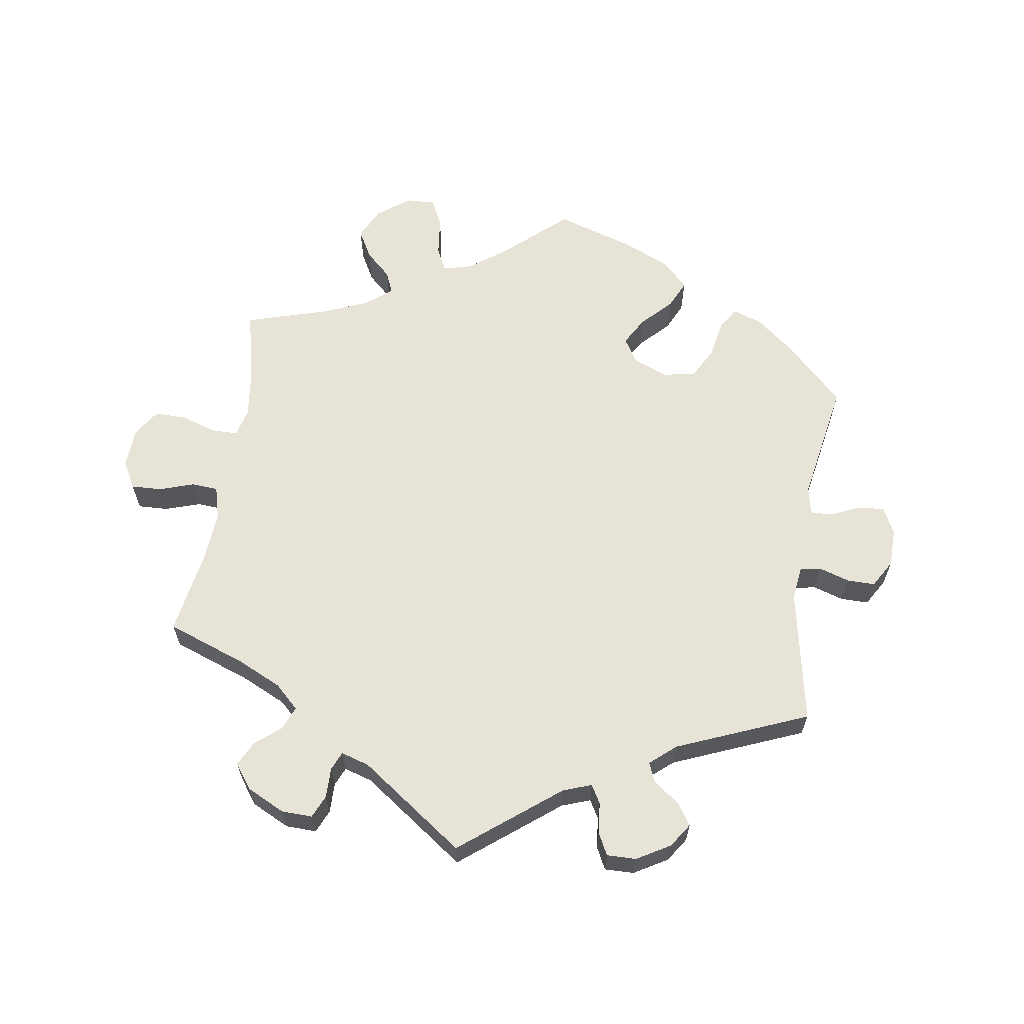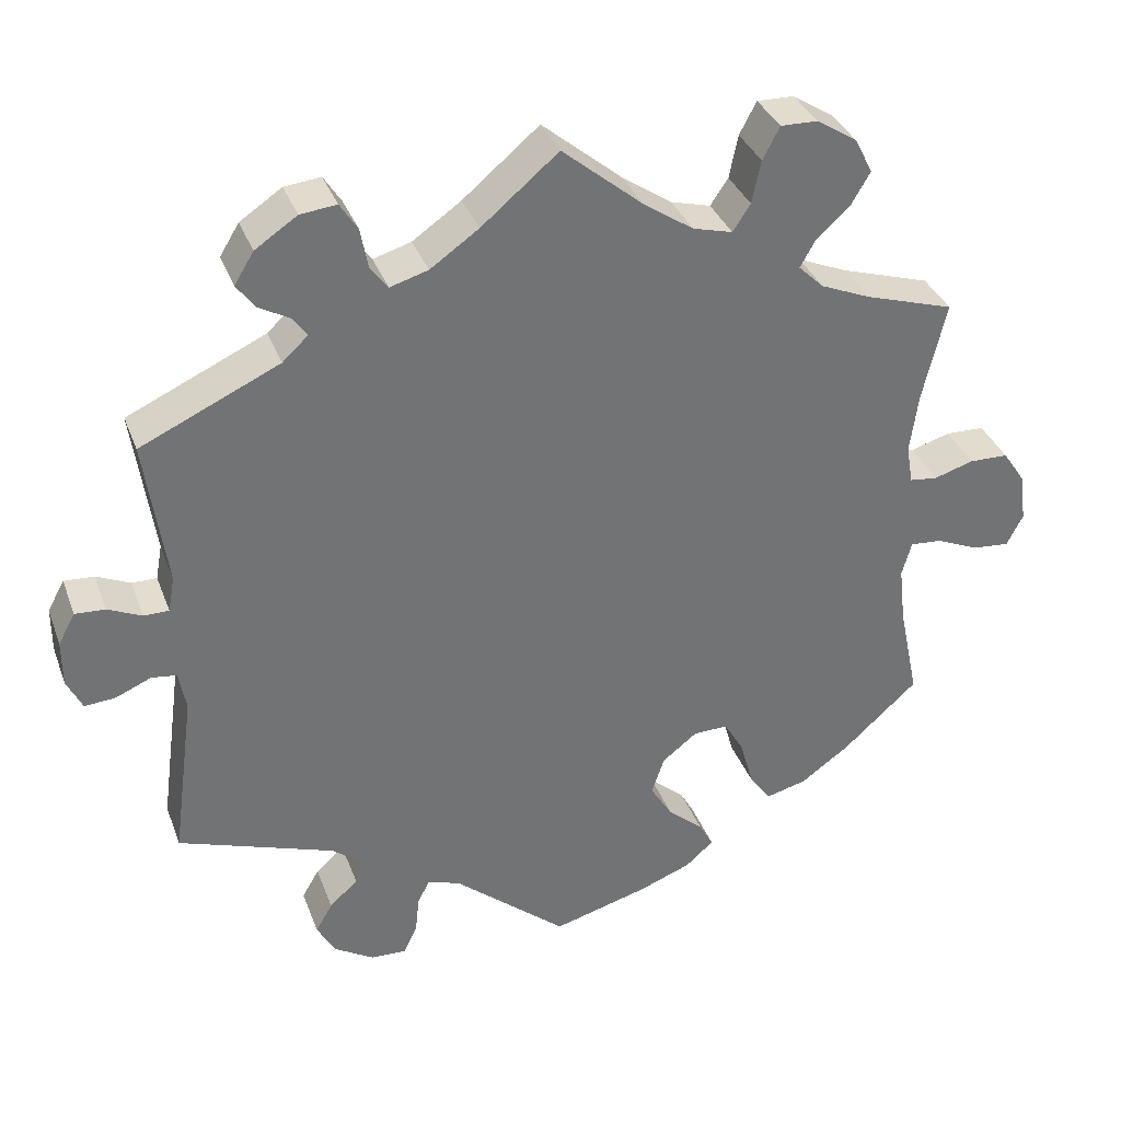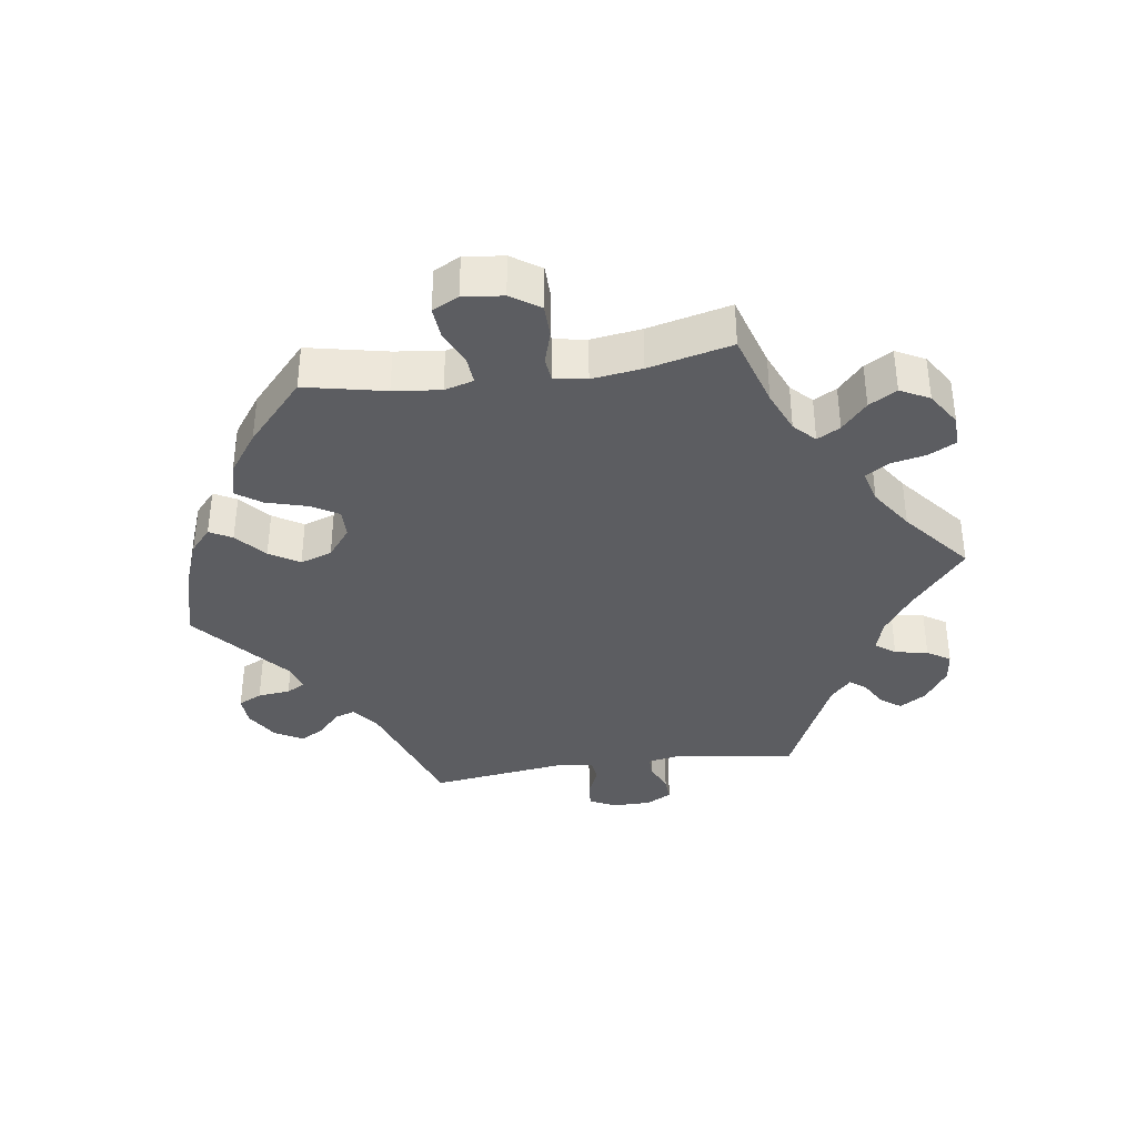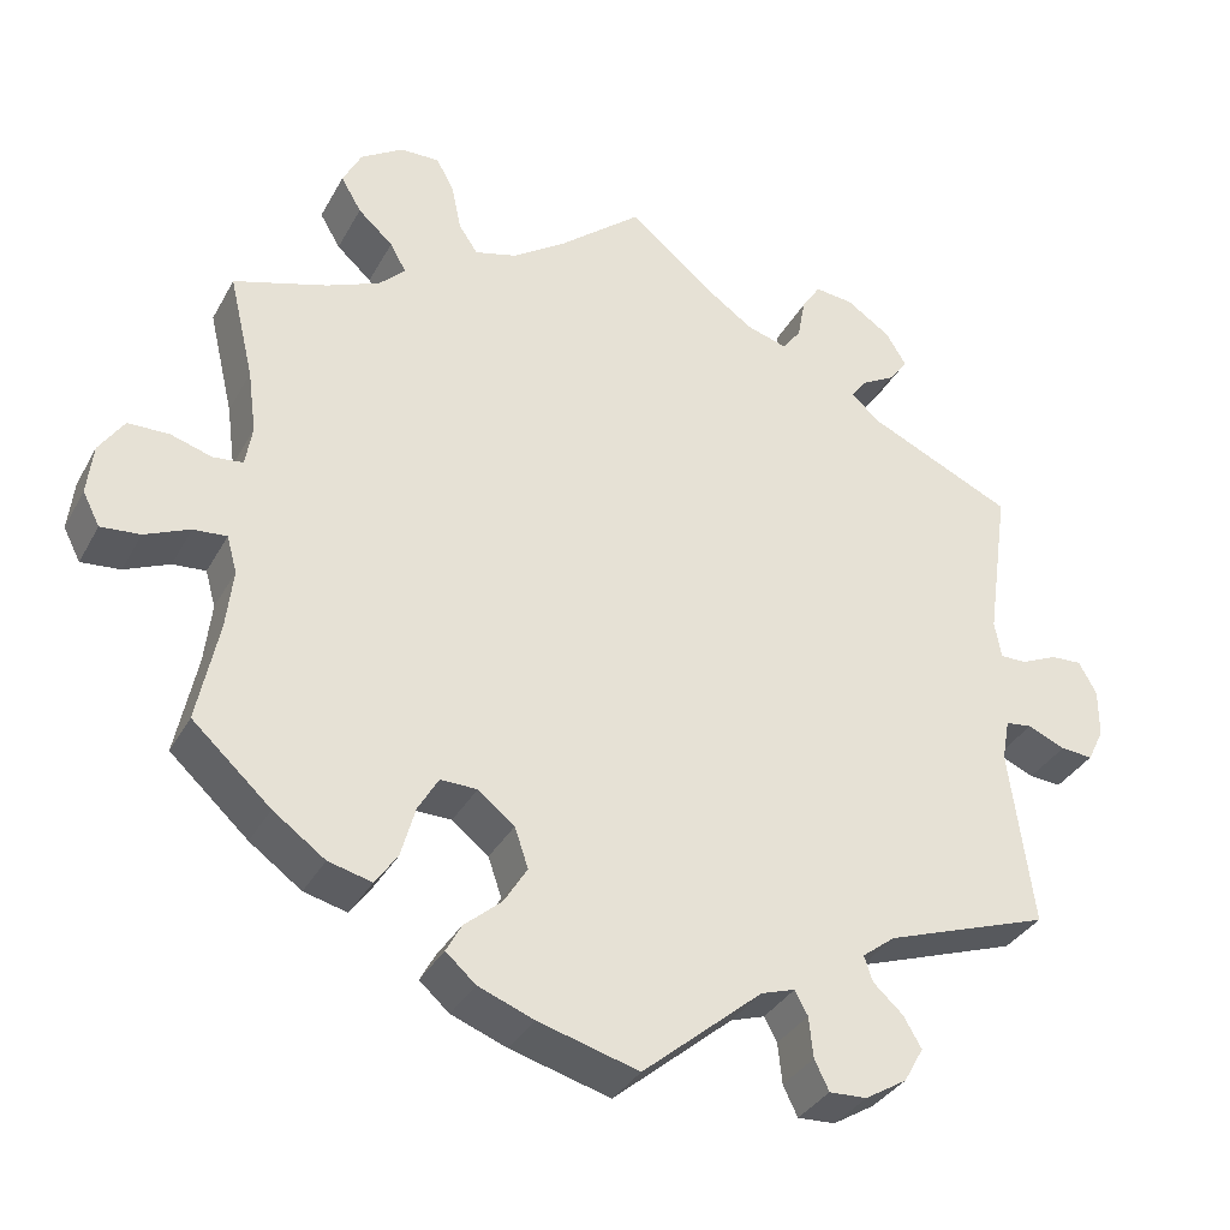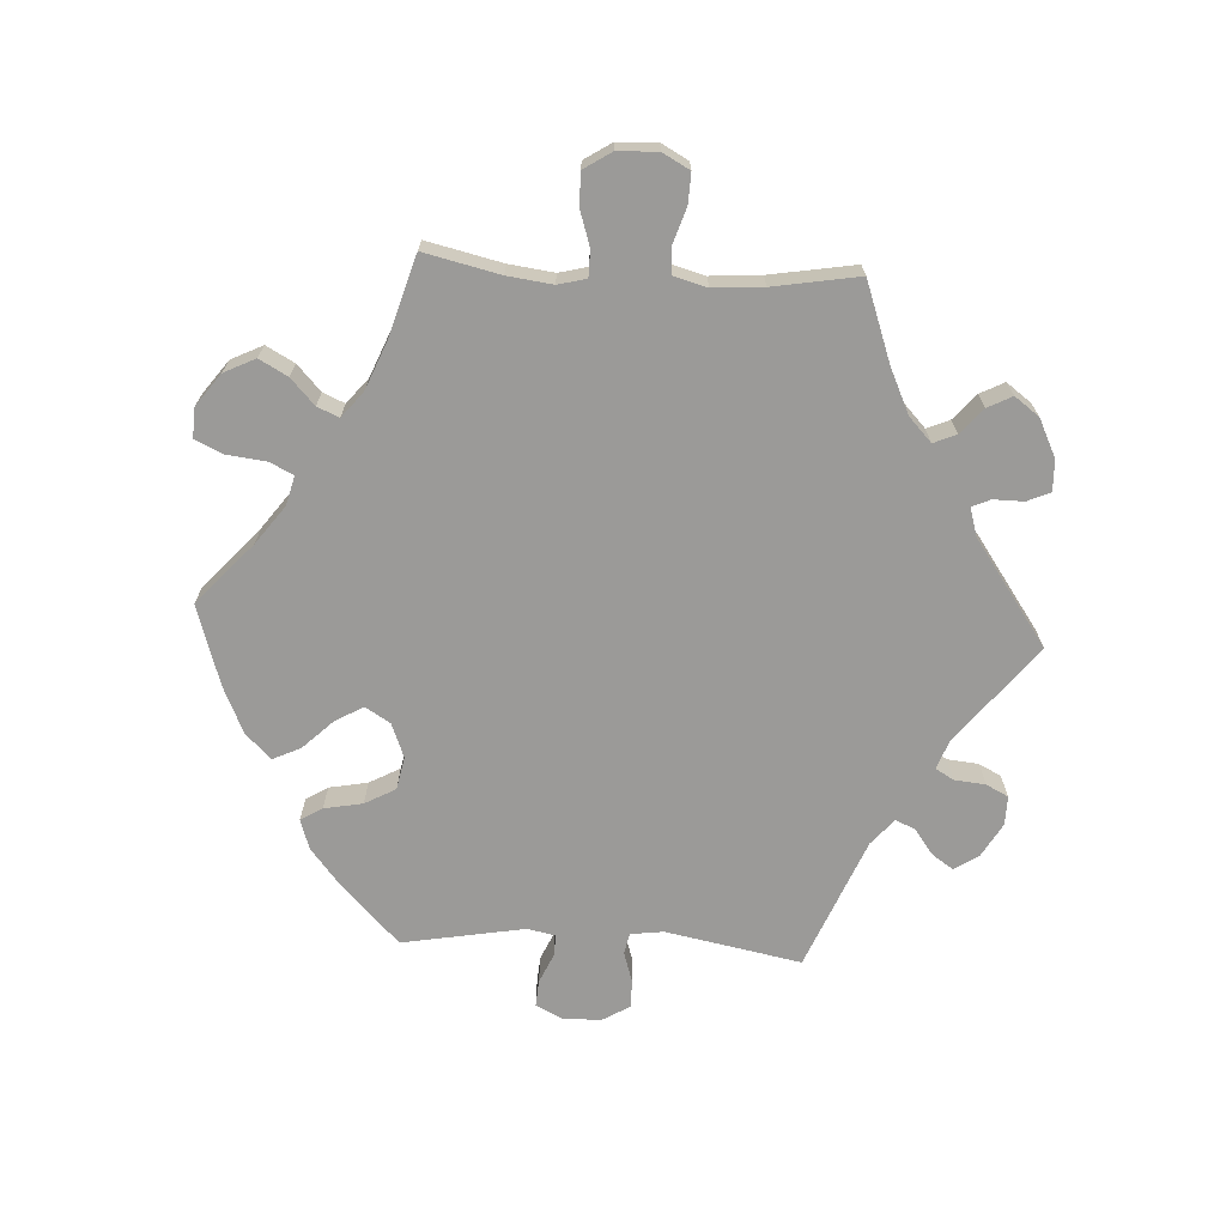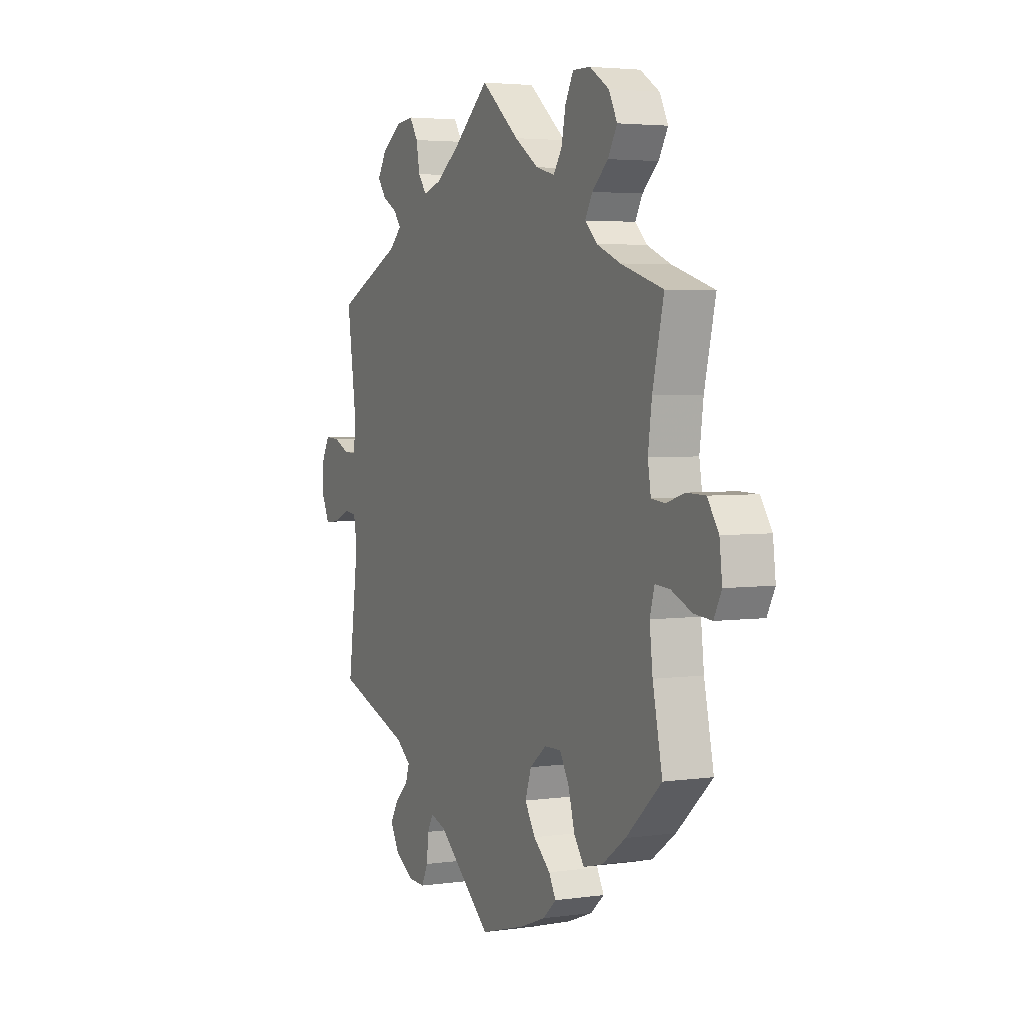
<metadata>
{"format":"obj","ext":"obj","renderer":"f3d","projection":"perspective","resolution":1024,"background":"white","views":[{"elev":62.7,"azim":68.7,"up":"+Y"},{"elev":34.8,"azim":161.1,"up":"+Z"},{"elev":-36.9,"azim":-81.8,"up":"+Y"},{"elev":-34.3,"azim":-25.2,"up":"+Z"},{"elev":-69.4,"azim":-33.2,"up":"+Y"},{"elev":3.7,"azim":-115.3,"up":"+Z"}]}
</metadata>
<code>
v 0.475 0.07 0.107
v 0.483 0.07 0.063
v 0.514 0.07 0.063
v 0.556 0.07 0.082
v 0.593 0.07 0.084
v 0.614 0.07 0.046
v 0.614 0.07 -0.011
v 0.595 0.07 -0.05
v 0.557 0.07 -0.047
v 0.513 0.07 -0.028
v 0.482 0.07 -0.032
v 0.473 0.07 -0.081
v 0.501 0.07 -0.289
v 0.308 0.07 -0.356
v 0.269 0.07 -0.386
v 0.279 0.07 -0.416
v 0.314 0.07 -0.448
v 0.335 0.07 -0.484
v 0.312 0.07 -0.525
v 0.263 0.07 -0.555
v 0.219 0.07 -0.557
v 0.202 0.07 -0.522
v 0.197 0.07 -0.474
v 0.182 0.07 -0.446
v 0.142 0.07 -0.459
v 0.001 0.07 -0.578
v -0.117 0.07 -0.545
v -0.182 0.07 -0.52
v -0.217 0.07 -0.489
v -0.199 0.07 -0.456
v -0.155 0.07 -0.418
v -0.128 0.07 -0.374
v -0.144 0.07 -0.327
v -0.187 0.07 -0.293
v -0.23 0.07 -0.292
v -0.254 0.07 -0.333
v -0.271 0.07 -0.393
v -0.297 0.07 -0.43
v -0.348 0.07 -0.417
v -0.409 0.07 -0.373
v -0.501 0.07 -0.289
v -0.476 0.07 -0.17
v -0.468 0.07 -0.1
v -0.48 0.07 -0.057
v -0.519 0.07 -0.06
v -0.572 0.07 -0.083
v -0.618 0.07 -0.087
v -0.638 0.07 -0.048
v -0.631 0.07 0.011
v -0.602 0.07 0.054
v -0.554 0.07 0.055
v -0.505 0.07 0.04
v -0.47 0.07 0.044
v -0.462 0.07 0.092
v -0.472 0.07 0.166
v -0.501 0.07 0.289
v -0.391 0.07 0.323
v -0.329 0.07 0.349
v -0.298 0.07 0.379
v -0.317 0.07 0.413
v -0.358 0.07 0.45
v -0.382 0.07 0.491
v -0.36 0.07 0.534
v -0.31 0.07 0.566
v -0.264 0.07 0.567
v -0.243 0.07 0.527
v -0.232 0.07 0.474
v -0.21 0.07 0.441
v -0.161 0.07 0.454
v -0.099 0.07 0.496
v 0 0.07 0.578
v 0.095 0.07 0.498
v 0.155 0.07 0.456
v 0.202 0.07 0.442
v 0.224 0.07 0.471
v 0.233 0.07 0.52
v 0.255 0.07 0.554
v 0.3 0.07 0.549
v 0.352 0.07 0.514
v 0.376 0.07 0.475
v 0.354 0.07 0.445
v 0.315 0.07 0.423
v 0.297 0.07 0.399
v 0.329 0.07 0.369
v 0.501 0.07 0.29
v 0.475 0 0.107
v 0.483 0 0.063
v 0.514 0 0.063
v 0.556 0 0.082
v 0.593 0 0.084
v 0.614 0 0.046
v 0.614 0 -0.011
v 0.595 0 -0.05
v 0.557 0 -0.047
v 0.513 0 -0.028
v 0.482 0 -0.032
v 0.473 0 -0.081
v 0.501 0 -0.289
v 0.308 0 -0.356
v 0.269 0 -0.386
v 0.279 0 -0.416
v 0.314 0 -0.448
v 0.335 0 -0.484
v 0.312 0 -0.525
v 0.263 0 -0.555
v 0.219 0 -0.557
v 0.202 0 -0.522
v 0.197 0 -0.474
v 0.182 0 -0.446
v 0.142 0 -0.459
v 0.001 0 -0.578
v -0.117 0 -0.545
v -0.182 0 -0.52
v -0.217 0 -0.489
v -0.199 0 -0.456
v -0.155 0 -0.418
v -0.128 0 -0.374
v -0.144 0 -0.327
v -0.187 0 -0.293
v -0.23 0 -0.292
v -0.254 0 -0.333
v -0.271 0 -0.393
v -0.297 0 -0.43
v -0.348 0 -0.417
v -0.409 0 -0.373
v -0.501 0 -0.289
v -0.476 0 -0.17
v -0.468 0 -0.1
v -0.48 0 -0.057
v -0.519 0 -0.06
v -0.572 0 -0.083
v -0.618 0 -0.087
v -0.638 0 -0.048
v -0.631 0 0.011
v -0.602 0 0.054
v -0.554 0 0.055
v -0.505 0 0.04
v -0.47 0 0.044
v -0.462 0 0.092
v -0.472 0 0.166
v -0.501 0 0.289
v -0.391 0 0.323
v -0.329 0 0.349
v -0.298 0 0.379
v -0.317 0 0.413
v -0.358 0 0.45
v -0.382 0 0.491
v -0.36 0 0.534
v -0.31 0 0.566
v -0.264 0 0.567
v -0.243 0 0.527
v -0.232 0 0.474
v -0.21 0 0.441
v -0.161 0 0.454
v -0.099 0 0.496
v 0 0 0.578
v 0.095 0 0.498
v 0.155 0 0.456
v 0.202 0 0.442
v 0.224 0 0.471
v 0.233 0 0.52
v 0.255 0 0.554
v 0.3 0 0.549
v 0.352 0 0.514
v 0.376 0 0.475
v 0.354 0 0.445
v 0.315 0 0.423
v 0.297 0 0.399
v 0.329 0 0.369
v 0.501 0 0.29
f 84 85 1
f 83 84 1 2
f 79 80 81 82
f 79 82 83
f 78 79 83
f 75 76 77 78
f 74 75 78 83
f 73 74 83 2
f 70 71 72
f 69 70 72 73
f 68 69 73 2
f 64 65 66 67
f 64 67 68
f 63 64 68
f 60 61 62 63
f 59 60 63 68
f 58 59 68 2
f 55 56 57
f 54 55 57 58
f 53 54 58 2
f 49 50 51 52
f 45 46 47 48
f 44 45 48 49
f 39 40 41 42
f 39 42 43
f 36 37 38 39
f 35 36 39 43
f 34 35 43 44
f 28 29 30 31
f 28 31 32
f 25 26 27 28
f 24 25 28 32
f 20 21 22 23
f 20 23 24
f 19 20 24
f 16 17 18 19
f 15 16 19 24
f 14 15 24 32
f 12 13 14 32
f 7 8 9 10
f 7 10 11
f 6 7 11
f 3 4 5 6
f 3 6 11
f 2 3 11
f 44 49 52 53
f 33 34 44 53
f 33 53 2 11
f 11 12 32 33
f 86 170 169
f 87 86 169 168
f 167 166 165 164
f 168 167 164
f 168 164 163
f 163 162 161 160
f 168 163 160 159
f 87 168 159 158
f 157 156 155
f 158 157 155 154
f 87 158 154 153
f 152 151 150 149
f 153 152 149
f 153 149 148
f 148 147 146 145
f 153 148 145 144
f 87 153 144 143
f 142 141 140
f 143 142 140 139
f 87 143 139 138
f 137 136 135 134
f 133 132 131 130
f 134 133 130 129
f 127 126 125 124
f 128 127 124
f 124 123 122 121
f 128 124 121 120
f 129 128 120 119
f 116 115 114 113
f 117 116 113
f 113 112 111 110
f 117 113 110 109
f 108 107 106 105
f 109 108 105
f 109 105 104
f 104 103 102 101
f 109 104 101 100
f 117 109 100 99
f 117 99 98 97
f 95 94 93 92
f 96 95 92
f 96 92 91
f 91 90 89 88
f 96 91 88
f 96 88 87
f 138 137 134 129
f 138 129 119 118
f 96 87 138 118
f 118 117 97 96
f 1 86 87 2
f 2 87 88 3
f 3 88 89 4
f 4 89 90 5
f 5 90 91 6
f 6 91 92 7
f 7 92 93 8
f 8 93 94 9
f 9 94 95 10
f 10 95 96 11
f 11 96 97 12
f 12 97 98 13
f 13 98 99 14
f 14 99 100 15
f 15 100 101 16
f 16 101 102 17
f 17 102 103 18
f 18 103 104 19
f 19 104 105 20
f 20 105 106 21
f 21 106 107 22
f 22 107 108 23
f 23 108 109 24
f 24 109 110 25
f 25 110 111 26
f 26 111 112 27
f 27 112 113 28
f 28 113 114 29
f 29 114 115 30
f 30 115 116 31
f 31 116 117 32
f 32 117 118 33
f 33 118 119 34
f 34 119 120 35
f 35 120 121 36
f 36 121 122 37
f 37 122 123 38
f 38 123 124 39
f 39 124 125 40
f 40 125 126 41
f 41 126 127 42
f 42 127 128 43
f 43 128 129 44
f 44 129 130 45
f 45 130 131 46
f 46 131 132 47
f 47 132 133 48
f 48 133 134 49
f 49 134 135 50
f 50 135 136 51
f 51 136 137 52
f 52 137 138 53
f 53 138 139 54
f 54 139 140 55
f 55 140 141 56
f 56 141 142 57
f 57 142 143 58
f 58 143 144 59
f 59 144 145 60
f 60 145 146 61
f 61 146 147 62
f 62 147 148 63
f 63 148 149 64
f 64 149 150 65
f 65 150 151 66
f 66 151 152 67
f 67 152 153 68
f 68 153 154 69
f 69 154 155 70
f 70 155 156 71
f 71 156 157 72
f 72 157 158 73
f 73 158 159 74
f 74 159 160 75
f 75 160 161 76
f 76 161 162 77
f 77 162 163 78
f 78 163 164 79
f 79 164 165 80
f 80 165 166 81
f 81 166 167 82
f 82 167 168 83
f 83 168 169 84
f 84 169 170 85
f 85 170 86 1

</code>
